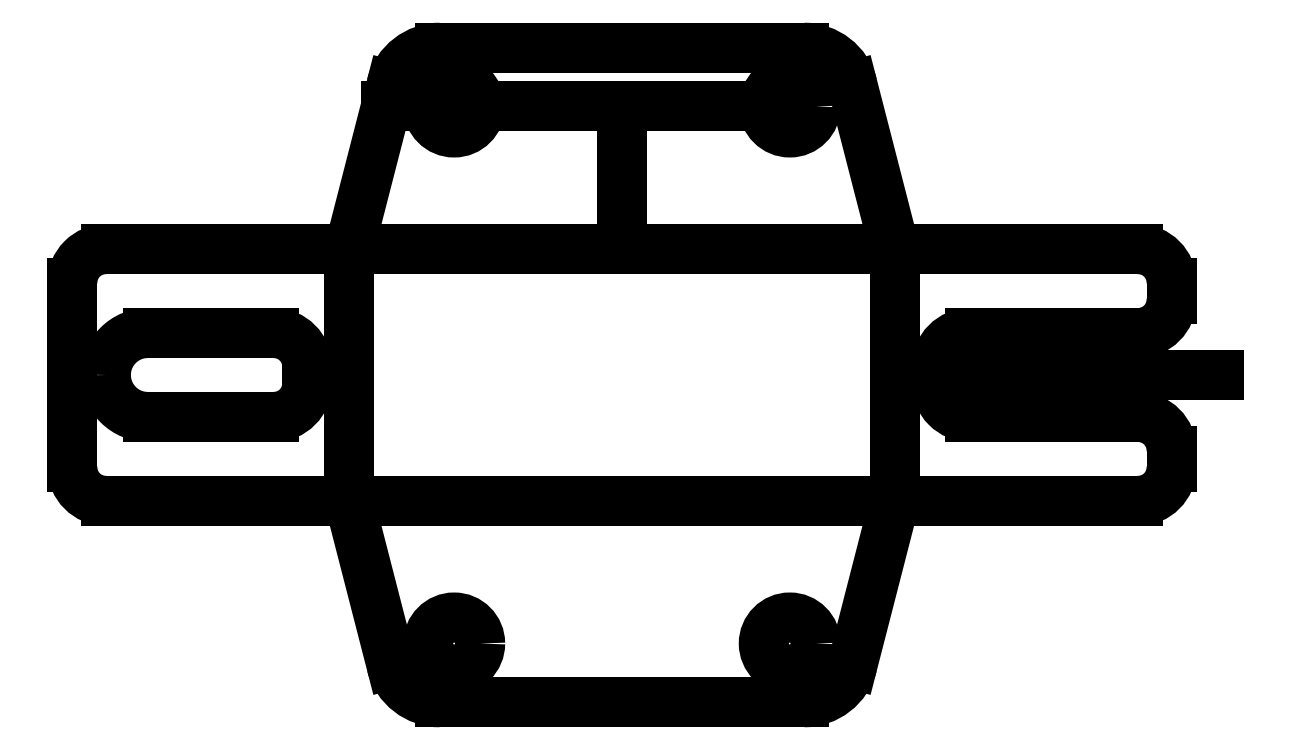
<metadata>
{"format":"dxf","ext":"dxf","renderer":"ezdxf+matplotlib","layout":"modelspace","background":"white","min_lineweight":24,"dpi":150}
</metadata>
<code>
0
SECTION
2
ENTITIES
0
LINE
8
0
10
0
20
0
30
0
11
65
21
-2.465e-31
31
0
0
LINE
8
0
10
65
20
-2.465e-31
30
0
11
65
21
-30
31
0
0
LINE
8
0
10
65
20
-30
30
0
11
0
21
-30
31
0
0
LINE
8
0
10
0
20
-30
30
0
11
0
21
0
31
0
0
LINE
8
0
10
0
20
0
30
0
11
5.017
21
19.5
31
0
0
LINE
8
0
10
10.83
20
24
30
0
11
54.17
21
24
31
0
0
LINE
8
0
10
59.98
20
19.5
30
0
11
65
21
-2.465e-31
31
0
0
CIRCLE
8
0
10
12.5
20
17
30
0
40
3.1
210
0
220
0
230
1
0
CIRCLE
8
0
10
52.5
20
17
30
0
40
3.1
210
0
220
0
230
1
0
LINE
8
0
10
12.5
20
17
30
0
11
52.5
21
17
31
0
0
LINE
8
0
10
32.5
20
17
30
0
11
32.5
21
0
31
0
0
LINE
8
0
10
12.5
20
17
30
0
11
4.375
21
17
31
0
0
ARC
8
0
10
10.83
20
18
30
0
40
6
210
0
220
-0
230
1
50
90
51
165.6
0
ARC
8
0
10
54.17
20
18
30
0
40
6
210
-0
220
0
230
1
50
14.43
51
90
0
LINE
8
0
10
65
20
-2.465e-31
30
0
11
94
21
-2.886e-15
31
0
0
LINE
8
0
10
98
20
-4
30
0
11
98
21
-6
31
0
0
LINE
8
0
10
94
20
-10
30
0
11
74
21
-10
31
0
0
LINE
8
0
10
70
20
-14
30
0
11
70
21
-15
31
0
0
LINE
8
0
10
65
20
-15
30
0
11
103.6
21
-15
31
0
0
ARC
8
0
10
94
20
-4
30
0
40
4
210
-0
220
0
230
1
50
0
51
90
0
ARC
8
0
10
94
20
-6
30
0
40
4
210
-0
220
0
230
1
50
-90
51
0
0
ARC
8
0
10
74
20
-14
30
0
40
4
210
0
220
0
230
1
50
90
51
180
0
LINE
8
0
10
65
20
-30
30
0
11
94
21
-30
31
0
0
ARC
8
0
10
94
20
-26
30
0
40
4
210
-0
220
0
230
1
50
270
51
360
0
LINE
8
0
10
98
20
-26
30
0
11
98
21
-24
31
0
0
ARC
8
0
10
94
20
-24
30
0
40
4
210
-0
220
0
230
1
50
0
51
90
0
LINE
8
0
10
94
20
-20
30
0
11
74
21
-20
31
0
0
ARC
8
0
10
74
20
-16
30
0
40
4
210
0
220
0
230
1
50
180
51
270
0
LINE
8
0
10
70
20
-16
30
0
11
70
21
-15
31
0
0
LINE
8
0
10
0
20
-30
30
0
11
5.017
21
-49.5
31
0
0
ARC
8
0
10
10.83
20
-48
30
0
40
6
210
0
220
0
230
1
50
194.4
51
270
0
LINE
8
0
10
10.83
20
-54
30
0
11
54.17
21
-54
31
0
0
ARC
8
0
10
54.17
20
-48
30
0
40
6
210
0
220
0
230
1
50
270
51
345.6
0
LINE
8
0
10
59.98
20
-49.5
30
0
11
65
21
-30
31
0
0
CIRCLE
8
0
10
12.5
20
-47
30
0
40
3.1
210
0
220
0
230
1
0
CIRCLE
8
0
10
52.5
20
-47
30
0
40
3.1
210
0
220
0
230
1
0
LINE
8
0
10
0
20
4.663e-14
30
0
11
-29
21
9.326e-14
31
0
0
ARC
8
0
10
-29
20
-4
30
0
40
4
210
-0
220
0
230
1
50
90
51
180
0
LINE
8
0
10
-24
20
-10
30
0
11
-9
21
-10
31
0
0
ARC
8
0
10
-9
20
-14
30
0
40
4
210
-0
220
0
230
1
50
0
51
90
0
LINE
8
0
10
-5
20
-14
30
0
11
-5
21
-15
31
0
0
LINE
8
0
10
-6.687e-14
20
-30
30
0
11
-29
21
-30
31
0
0
ARC
8
0
10
-29
20
-26
30
0
40
4
210
0
220
0
230
1
50
180
51
270
0
LINE
8
0
10
-33
20
-26
30
0
11
-33
21
-4
31
0
0
ARC
8
0
10
-9
20
-16
30
0
40
4
210
0
220
0
230
1
50
270
51
360
0
LINE
8
0
10
-5
20
-16
30
0
11
-5
21
-15
31
0
0
LINE
8
0
10
-24
20
-20
30
0
11
-9
21
-20
31
0
0
ARC
8
0
10
-24
20
-15
30
0
40
5
210
0
220
0
230
1
50
90
51
180
0
ARC
8
0
10
-24
20
-15
30
0
40
5
210
0
220
0
230
1
50
180
51
270
0
ENDSEC
0
EOF

</code>
